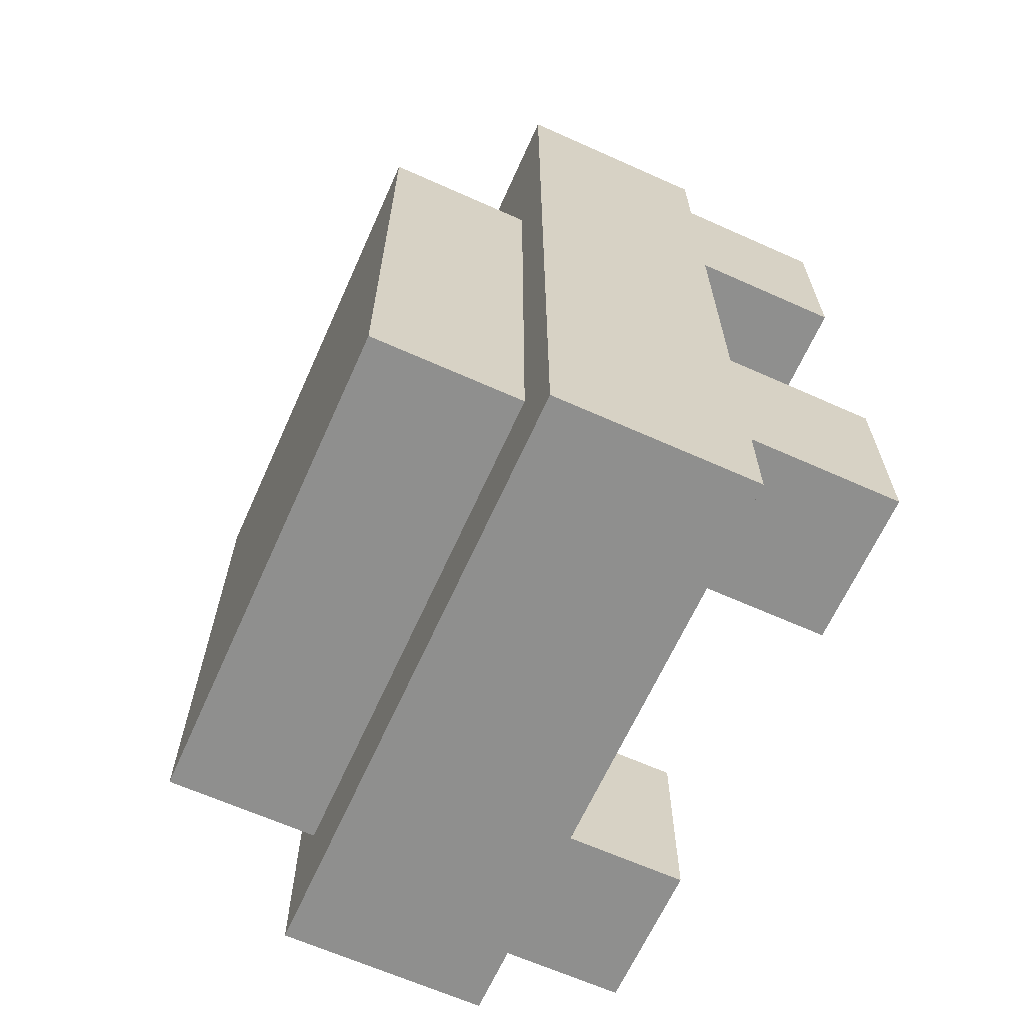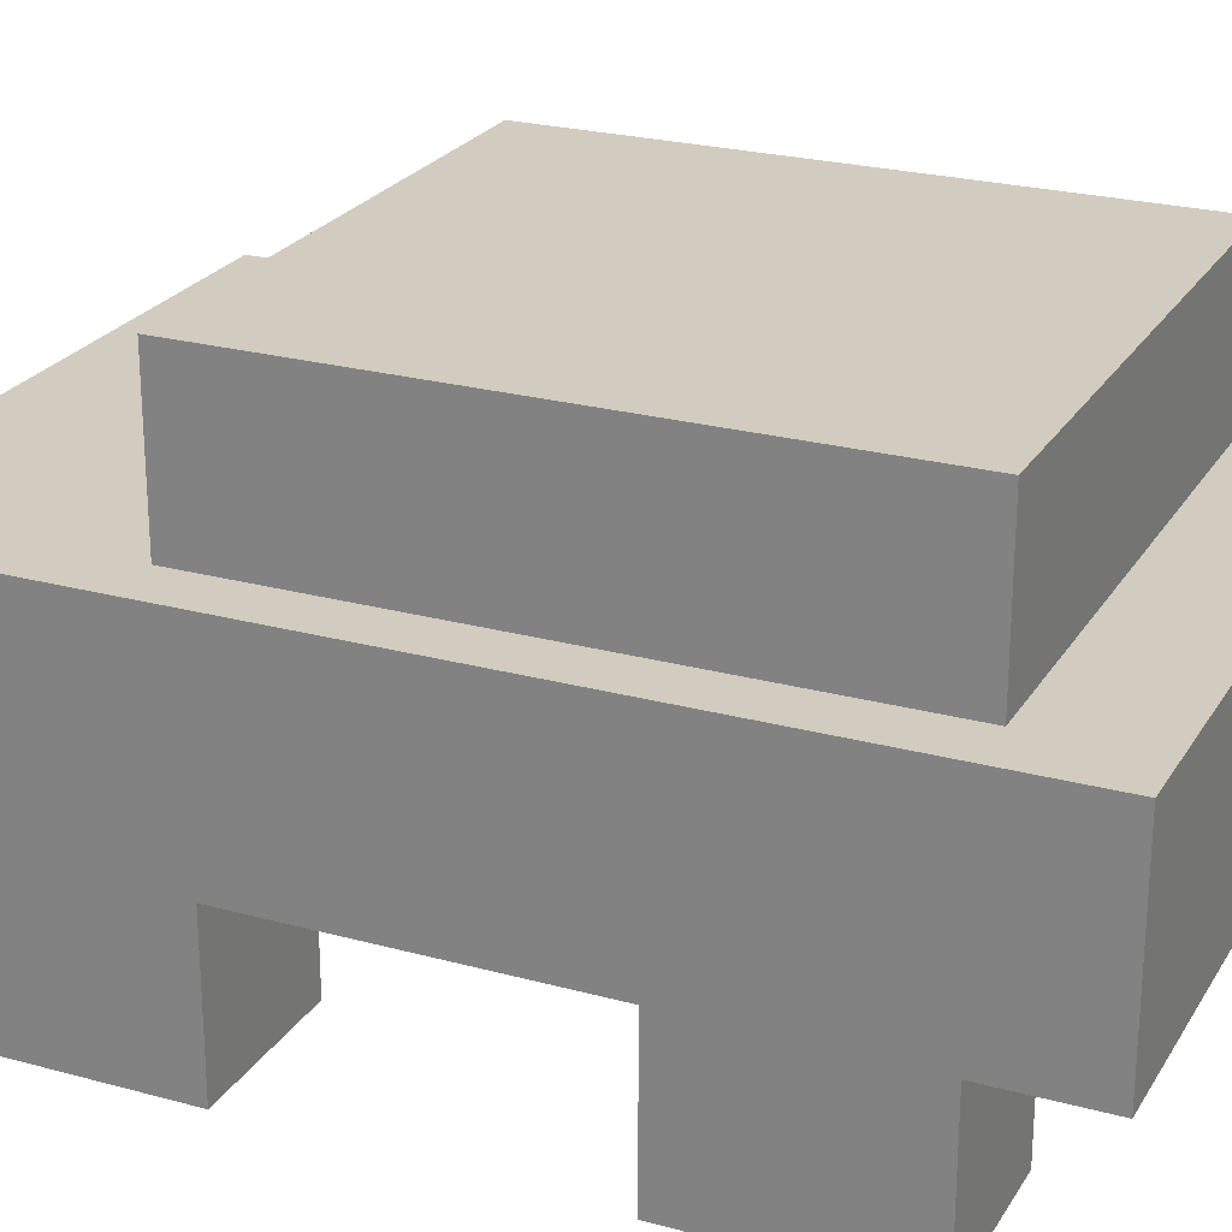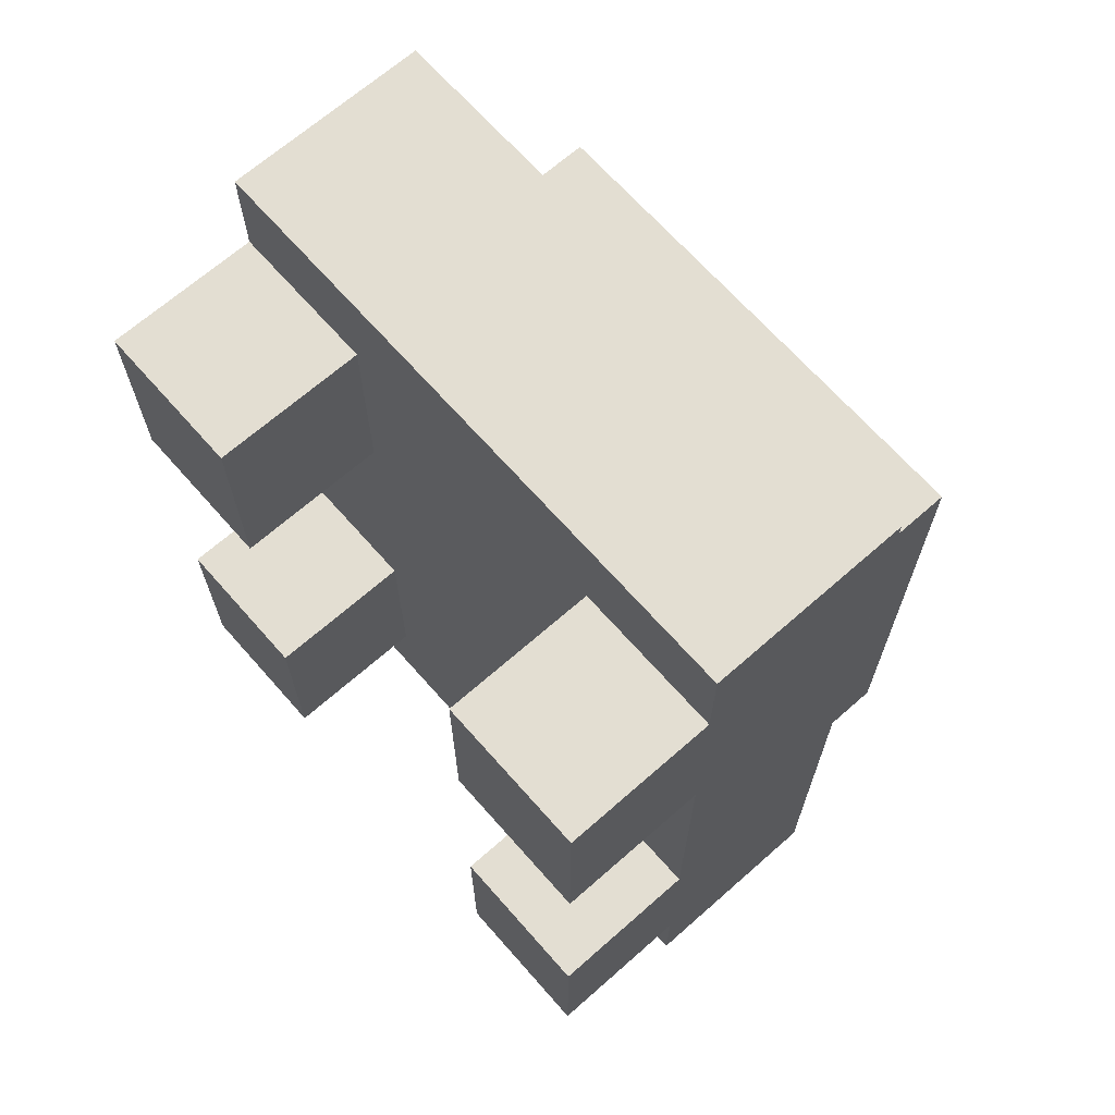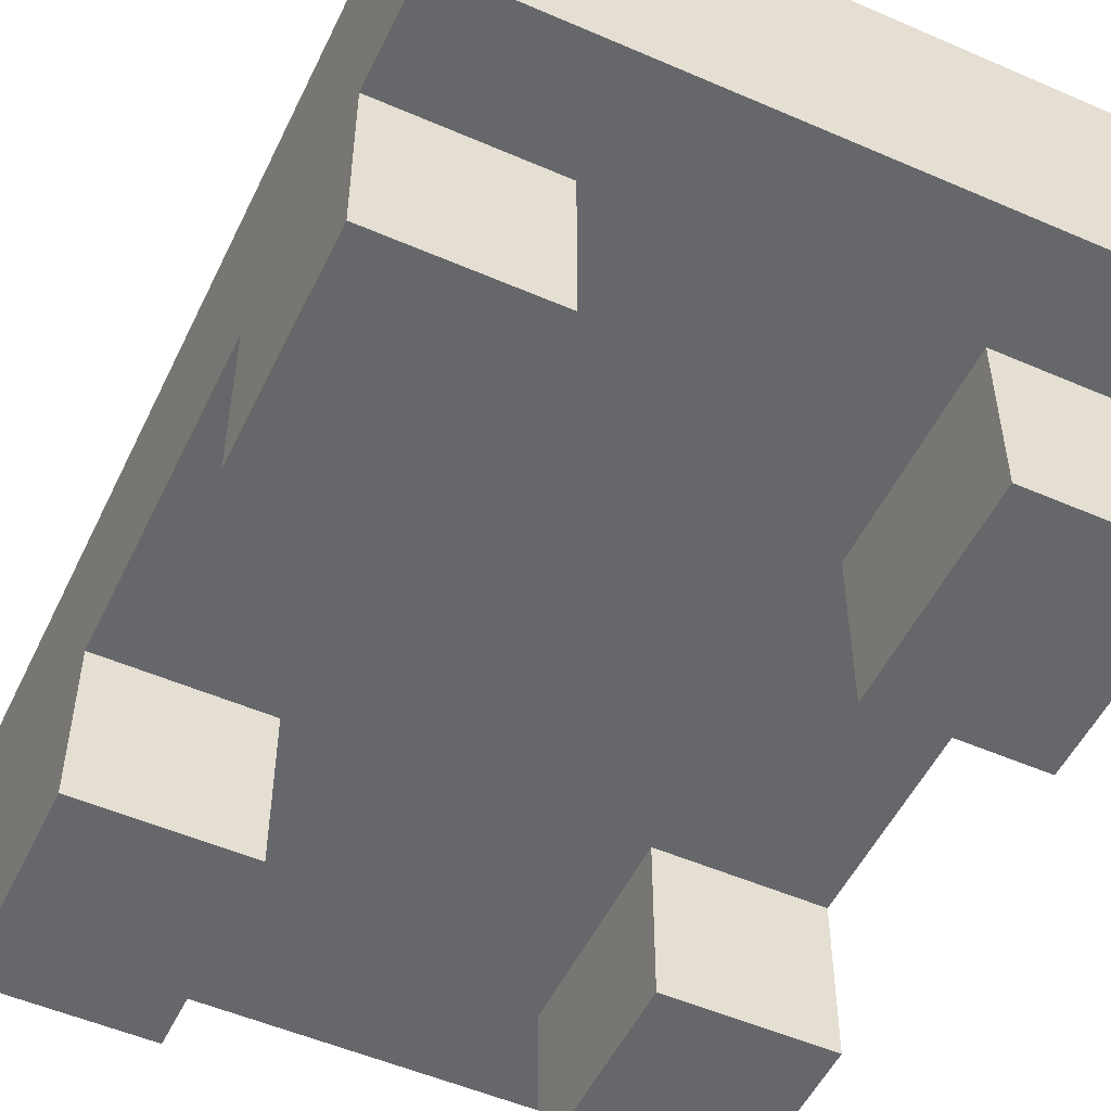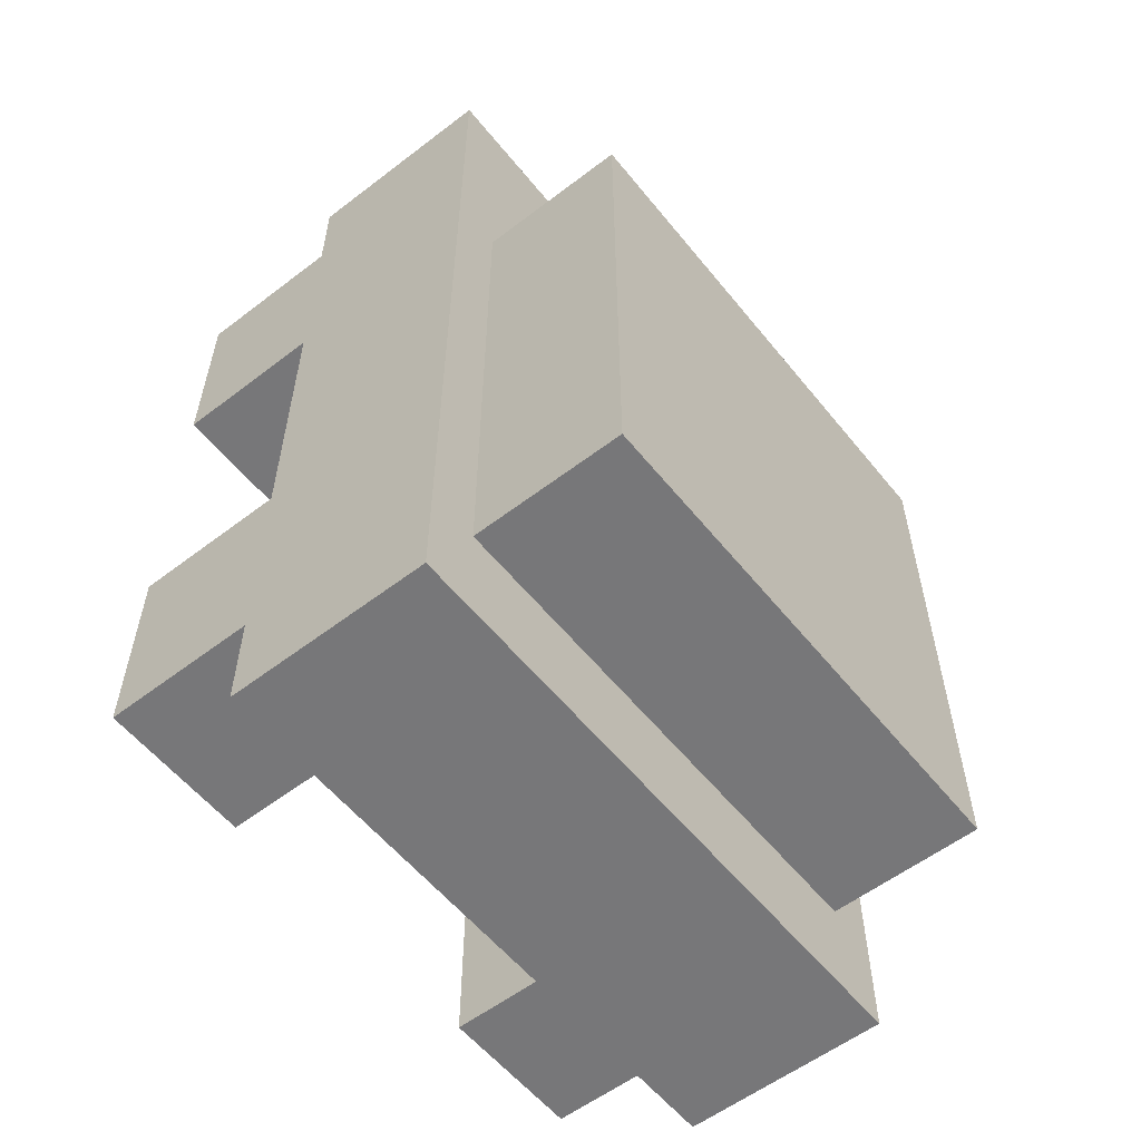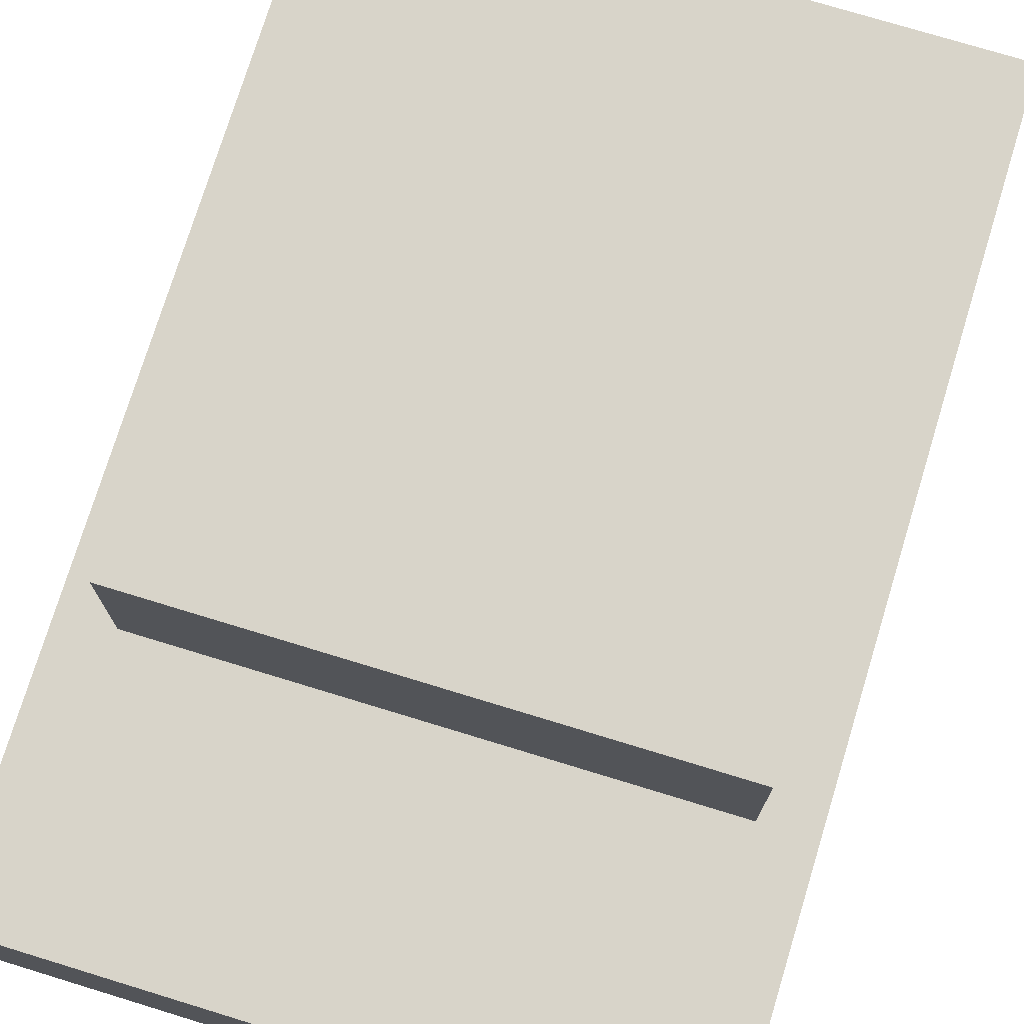
<metadata>
{"format":"obj","ext":"obj","renderer":"f3d","projection":"perspective","resolution":1024,"background":"white","views":[{"elev":-65.3,"azim":-114.2,"up":"+Z"},{"elev":24.2,"azim":114.3,"up":"+Y"},{"elev":67.6,"azim":48.6,"up":"+Z"},{"elev":-52.0,"azim":154.8,"up":"+Y"},{"elev":-57.2,"azim":128.5,"up":"+Z"},{"elev":75.0,"azim":17.0,"up":"+Y"}]}
</metadata>
<code>
g car-2
v -6 0 7
v -6 0 3
v -6 0 -3
v -6 0 -7
v -6 1 6
v -6 1 4
v -6 1 -4
v -6 1 -6
v -6 2 6
v -6 2 4
v -6 2 -4
v -6 2 -6
v -6 3 9
v -6 3 7
v -6 3 3
v -6 3 -3
v -6 3 -7
v -6 3 -9
v -6 7 9
v -6 7 -9
v -5 7 4
v -5 7 1
v -5 7 -4
v -5 7 -7
v -5 9 1
v -5 9 -4
v -5 10 4
v -5 10 -7
v 3 0 7
v 3 0 3
v 3 0 -3
v 3 0 -7
v 3 1 6
v 3 1 4
v 3 1 -4
v 3 1 -6
v 3 2 6
v 3 2 4
v 3 2 -4
v 3 2 -6
v 3 3 7
v 3 3 3
v 3 3 -3
v 3 3 -7
v 4 7 1
v 4 7 -4
v 4 9 1
v 4 9 -4
v -4 7 1
v -4 7 -4
v -4 9 1
v -4 9 -4
v -3 0 7
v -3 0 3
v -3 0 -3
v -3 0 -7
v -3 1 6
v -3 1 4
v -3 1 -4
v -3 1 -6
v -3 2 6
v -3 2 4
v -3 2 -4
v -3 2 -6
v -3 3 7
v -3 3 3
v -3 3 -3
v -3 3 -7
v 5 7 4
v 5 7 1
v 5 7 -4
v 5 7 -7
v 5 9 1
v 5 9 -4
v 5 10 4
v 5 10 -7
v 6 0 7
v 6 0 3
v 6 0 -3
v 6 0 -7
v 6 1 6
v 6 1 4
v 6 1 -4
v 6 1 -6
v 6 2 6
v 6 2 4
v 6 2 -4
v 6 2 -6
v 6 3 9
v 6 3 7
v 6 3 3
v 6 3 -3
v 6 3 -7
v 6 3 -9
v 6 7 9
v 6 7 -9
v -6 3 9
v -6 7 9
v 6 3 9
v 6 7 9
v -6 0 7
v -6 3 7
v -3 0 7
v -3 3 7
v 3 0 7
v 3 3 7
v 6 0 7
v 6 3 7
v -5 7 4
v -5 10 4
v 5 7 4
v 5 10 4
v -6 0 -3
v -6 3 -3
v -3 0 -3
v -3 3 -3
v 3 0 -3
v 3 3 -3
v 6 0 -3
v 6 3 -3
v -4 7 -4
v -4 9 -4
v 4 7 -4
v 4 9 -4
v -6 0 3
v -6 3 3
v -3 0 3
v -3 3 3
v 3 0 3
v 3 3 3
v 6 0 3
v 6 3 3
v -4 7 1
v -4 9 1
v 4 7 1
v 4 9 1
v -6 0 -7
v -6 3 -7
v -5 7 -7
v -5 10 -7
v -3 0 -7
v -3 3 -7
v 3 0 -7
v 3 3 -7
v 5 7 -7
v 5 10 -7
v 6 0 -7
v 6 3 -7
v -6 3 -9
v -6 7 -9
v 6 3 -9
v 6 7 -9
v -6 0 7
v -3 0 7
v 3 0 7
v 6 0 7
v -6 0 3
v -3 0 3
v 3 0 3
v 6 0 3
v -6 0 -3
v -3 0 -3
v 3 0 -3
v 6 0 -3
v -6 0 -7
v -3 0 -7
v 3 0 -7
v 6 0 -7
v -6 3 9
v 6 3 9
v -6 3 7
v -3 3 7
v 3 3 7
v 6 3 7
v -6 3 3
v -3 3 3
v 3 3 3
v 6 3 3
v -6 3 -3
v -3 3 -3
v 3 3 -3
v 6 3 -3
v -6 3 -7
v -3 3 -7
v 3 3 -7
v 6 3 -7
v -6 3 -9
v 6 3 -9
v -4 9 1
v 4 9 1
v -4 9 -4
v 4 9 -4
v -6 7 9
v 6 7 9
v -5 7 4
v 5 7 4
v -5 7 1
v -4 7 1
v 4 7 1
v 5 7 1
v -5 7 -4
v -4 7 -4
v 4 7 -4
v 5 7 -4
v -5 7 -7
v 5 7 -7
v -6 7 -9
v 6 7 -9
v -5 10 4
v 5 10 4
v -5 10 -7
v 5 10 -7
f 5 2 1
f 6 2 5
f 7 4 3
f 8 4 7
f 9 5 1
f 9 6 5
f 10 2 6
f 10 6 9
f 11 8 7
f 11 7 3
f 12 4 8
f 12 8 11
f 14 9 1
f 14 10 9
f 15 2 10
f 15 10 14
f 16 11 3
f 16 12 11
f 17 4 12
f 17 12 16
f 19 16 15
f 19 18 17
f 19 17 16
f 19 15 14
f 19 14 13
f 20 18 19
f 25 22 21
f 25 23 22
f 26 24 23
f 26 23 25
f 27 25 21
f 27 26 25
f 28 24 26
f 28 26 27
f 33 30 29
f 34 30 33
f 35 32 31
f 36 32 35
f 37 33 29
f 37 34 33
f 38 30 34
f 38 34 37
f 39 36 35
f 39 35 31
f 40 32 36
f 40 36 39
f 41 37 29
f 41 38 37
f 42 30 38
f 42 38 41
f 43 39 31
f 43 40 39
f 44 32 40
f 44 40 43
f 47 46 45
f 48 46 47
f 49 50 51
f 51 50 52
f 53 54 57
f 57 54 58
f 55 56 59
f 59 56 60
f 53 57 61
f 57 58 61
f 58 54 62
f 61 58 62
f 59 60 63
f 55 59 63
f 60 56 64
f 63 60 64
f 53 61 65
f 61 62 65
f 62 54 66
f 65 62 66
f 55 63 67
f 63 64 67
f 64 56 68
f 67 64 68
f 69 70 73
f 70 71 73
f 71 72 74
f 73 71 74
f 69 73 75
f 73 74 75
f 74 72 76
f 75 74 76
f 77 78 81
f 81 78 82
f 79 80 83
f 83 80 84
f 77 81 85
f 81 82 85
f 82 78 86
f 85 82 86
f 83 84 87
f 79 83 87
f 84 80 88
f 87 84 88
f 77 85 90
f 85 86 90
f 86 78 91
f 90 86 91
f 79 87 92
f 87 88 92
f 88 80 93
f 92 88 93
f 91 92 95
f 93 94 95
f 92 93 95
f 90 91 95
f 89 90 95
f 95 94 96
f 99 98 97
f 100 98 99
f 103 102 101
f 104 102 103
f 107 106 105
f 108 106 107
f 111 110 109
f 112 110 111
f 115 114 113
f 116 114 115
f 119 118 117
f 120 118 119
f 123 122 121
f 124 122 123
f 125 126 127
f 127 126 128
f 129 130 131
f 131 130 132
f 133 134 135
f 135 134 136
f 137 138 141
f 141 138 142
f 139 140 145
f 145 140 146
f 143 144 147
f 147 144 148
f 149 150 151
f 151 150 152
f 157 154 153
f 158 154 157
f 159 156 155
f 160 156 159
f 165 162 161
f 166 162 165
f 167 164 163
f 168 164 167
f 171 170 169
f 172 170 171
f 173 170 172
f 174 170 173
f 176 173 172
f 177 173 176
f 179 176 175
f 179 178 177
f 179 177 176
f 180 178 179
f 181 178 180
f 182 178 181
f 184 181 180
f 185 181 184
f 187 184 183
f 187 186 185
f 187 185 184
f 188 186 187
f 191 190 189
f 192 190 191
f 193 194 195
f 195 194 196
f 193 195 197
f 196 194 200
f 193 197 201
f 198 199 202
f 202 199 203
f 200 194 204
f 193 201 205
f 204 194 206
f 193 205 207
f 205 206 207
f 206 194 208
f 207 206 208
f 209 210 211
f 211 210 212

</code>
